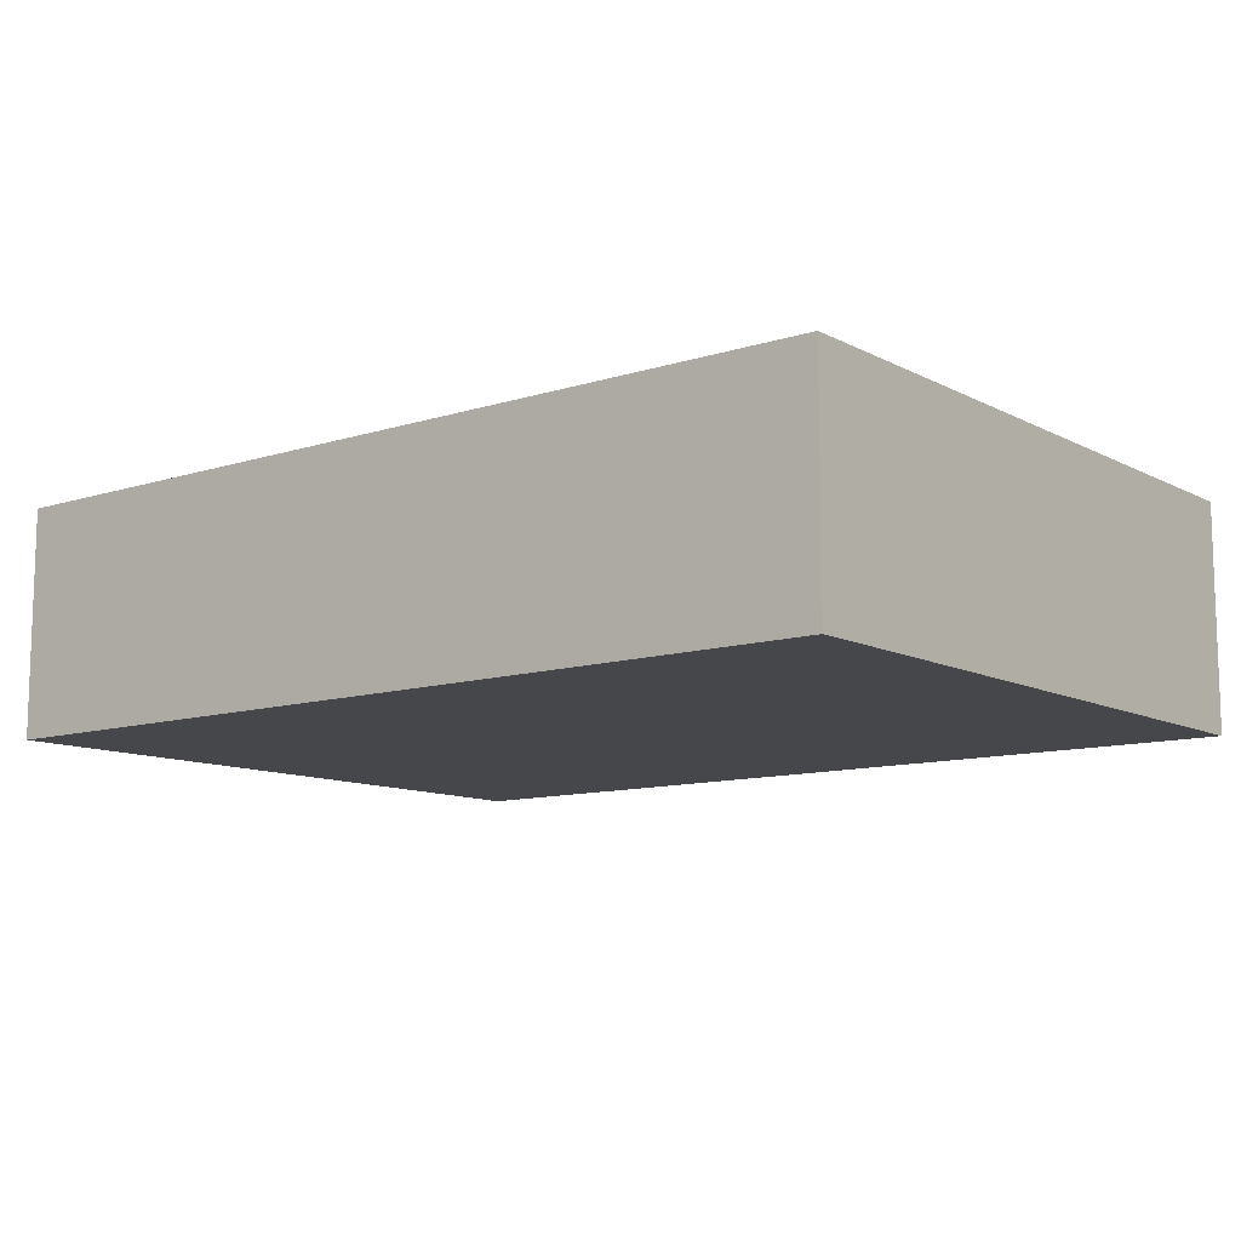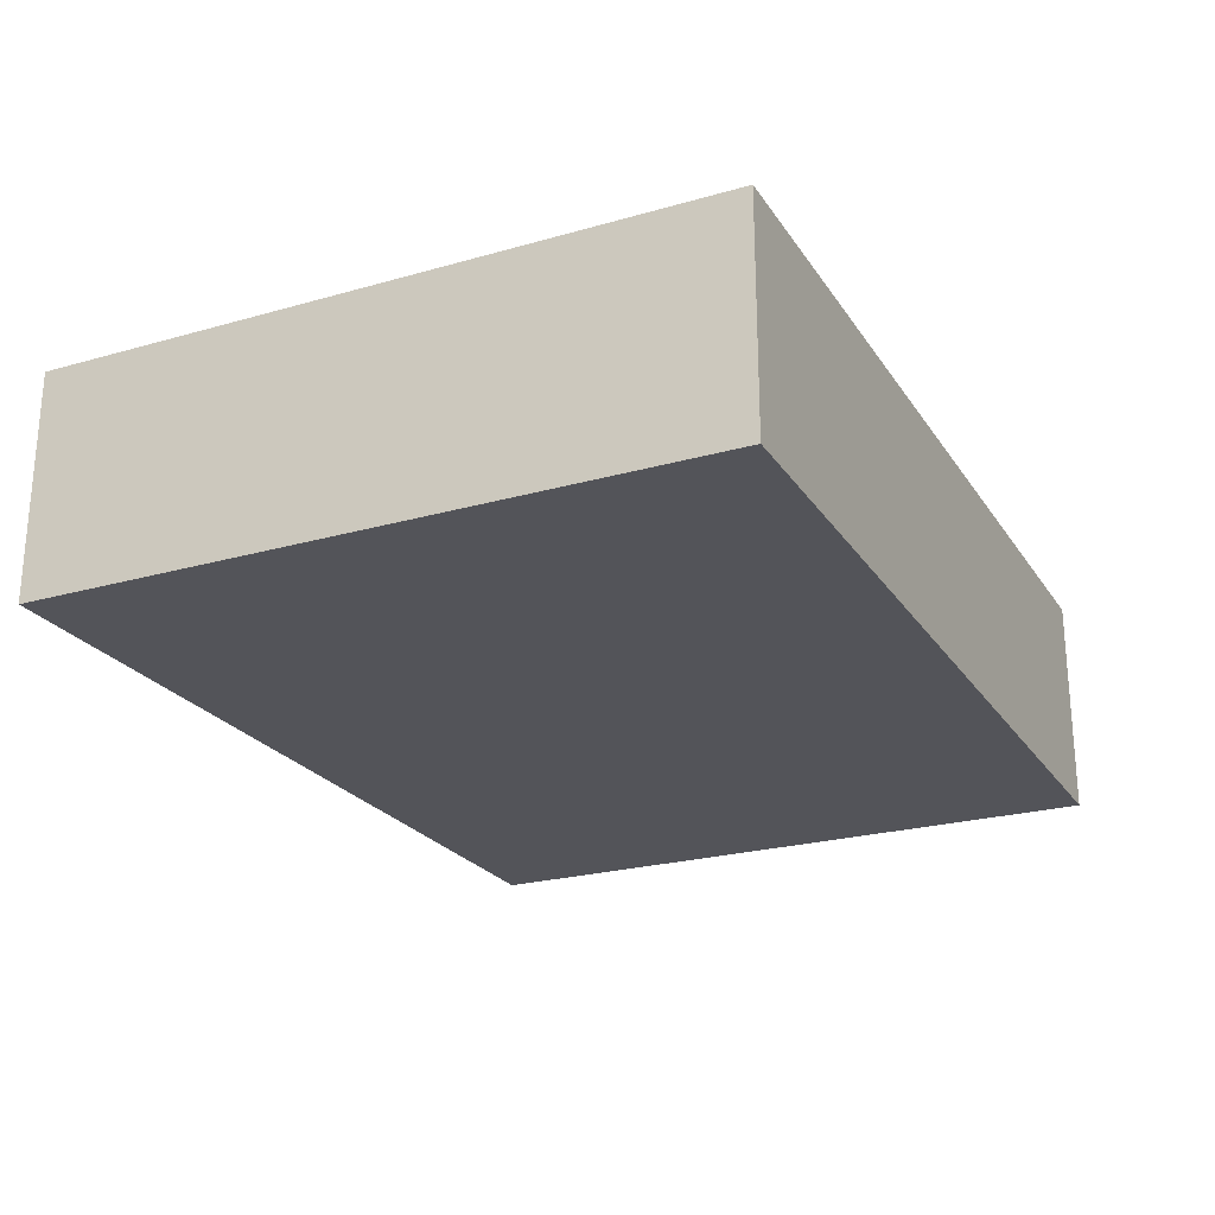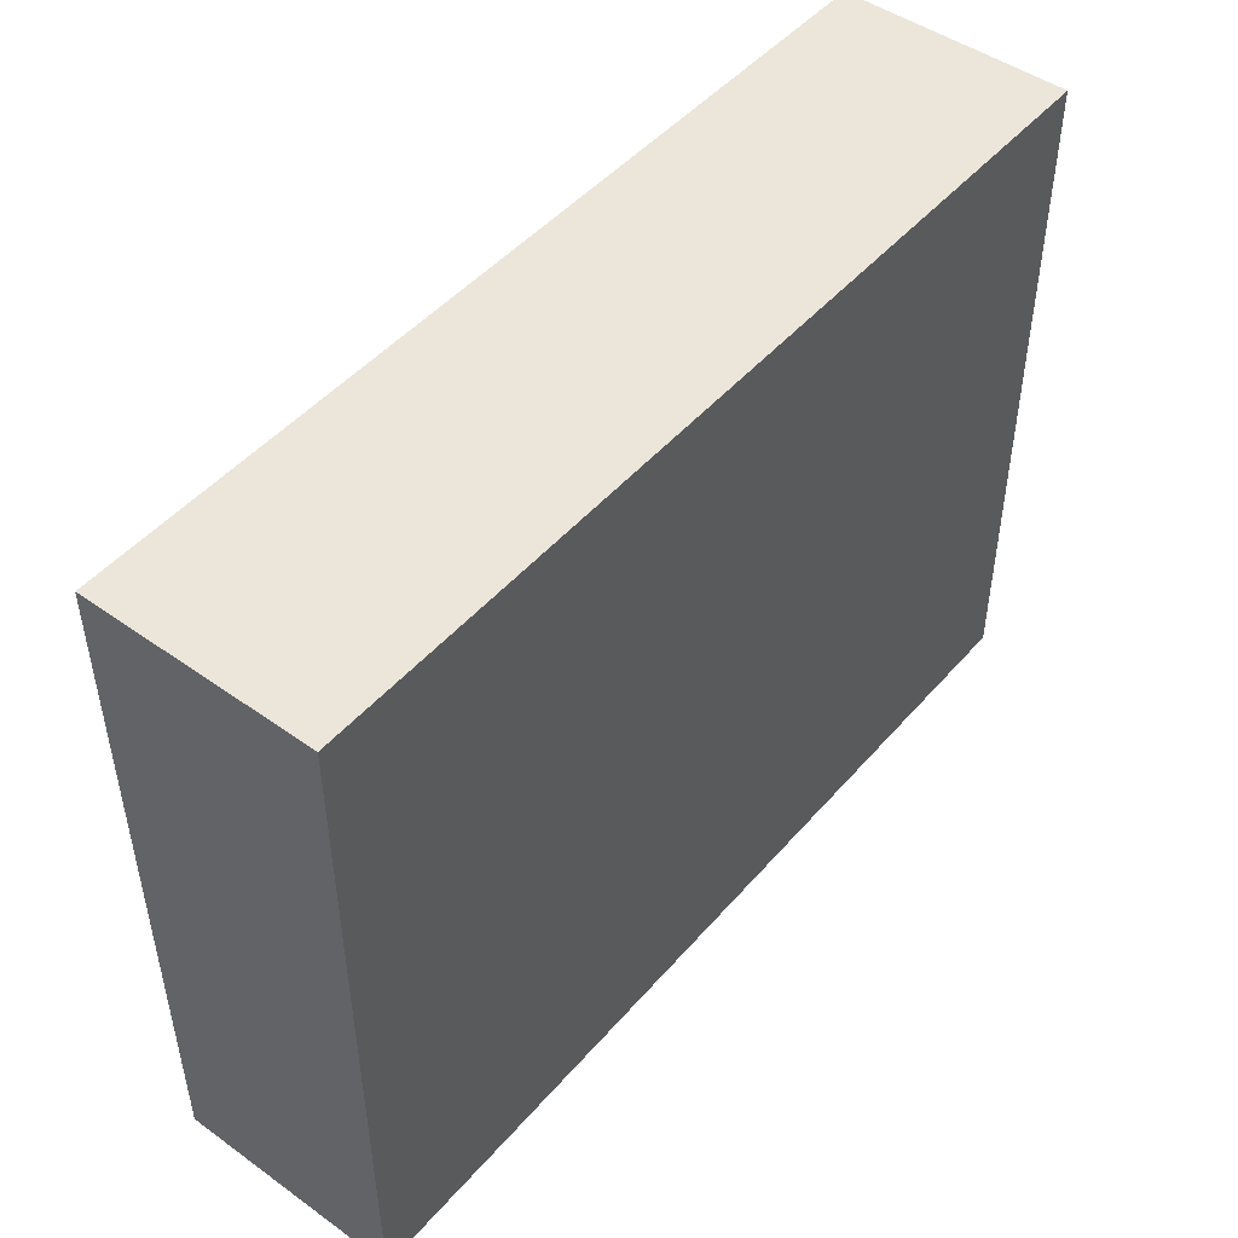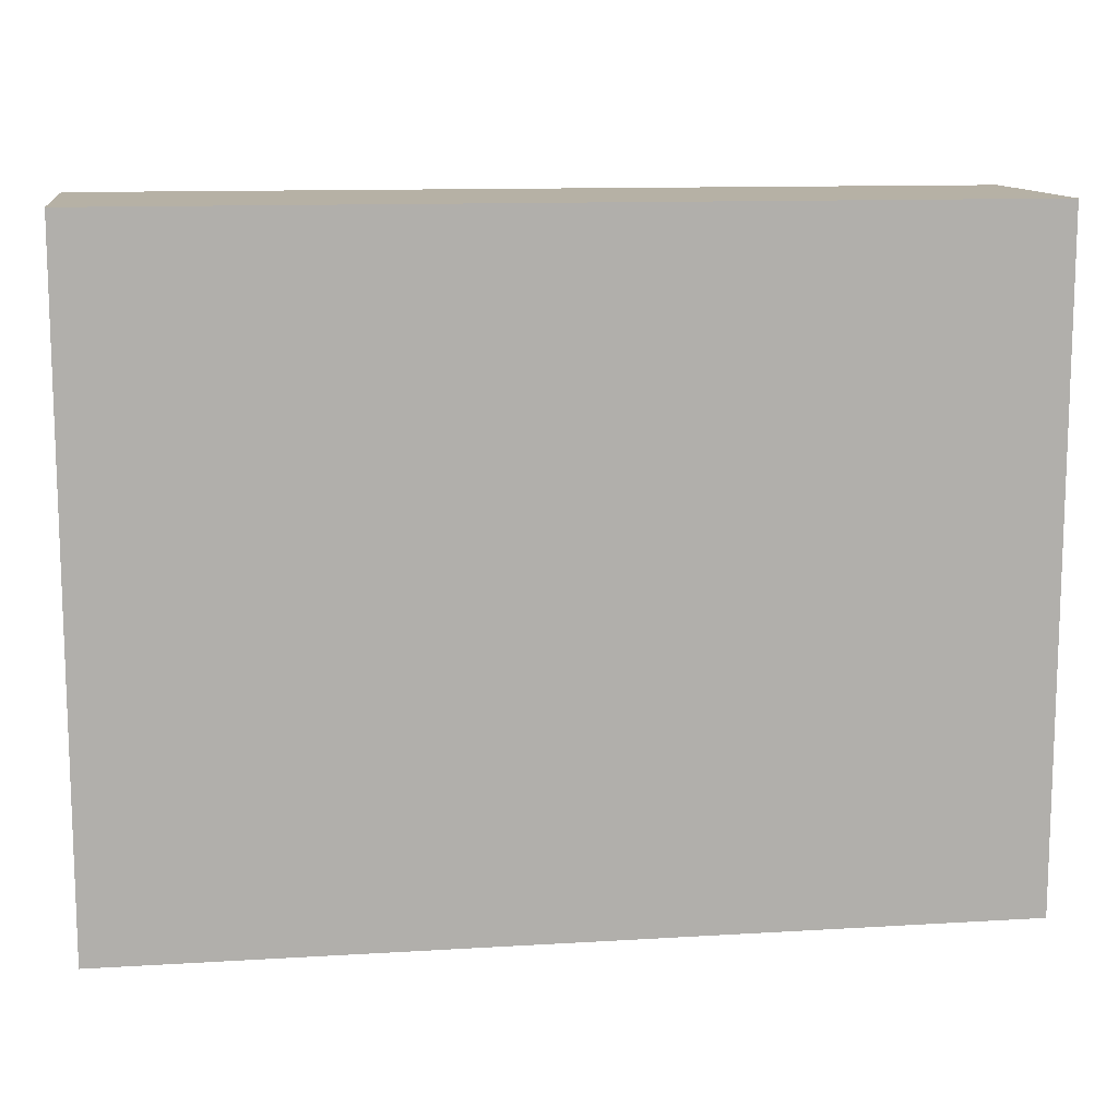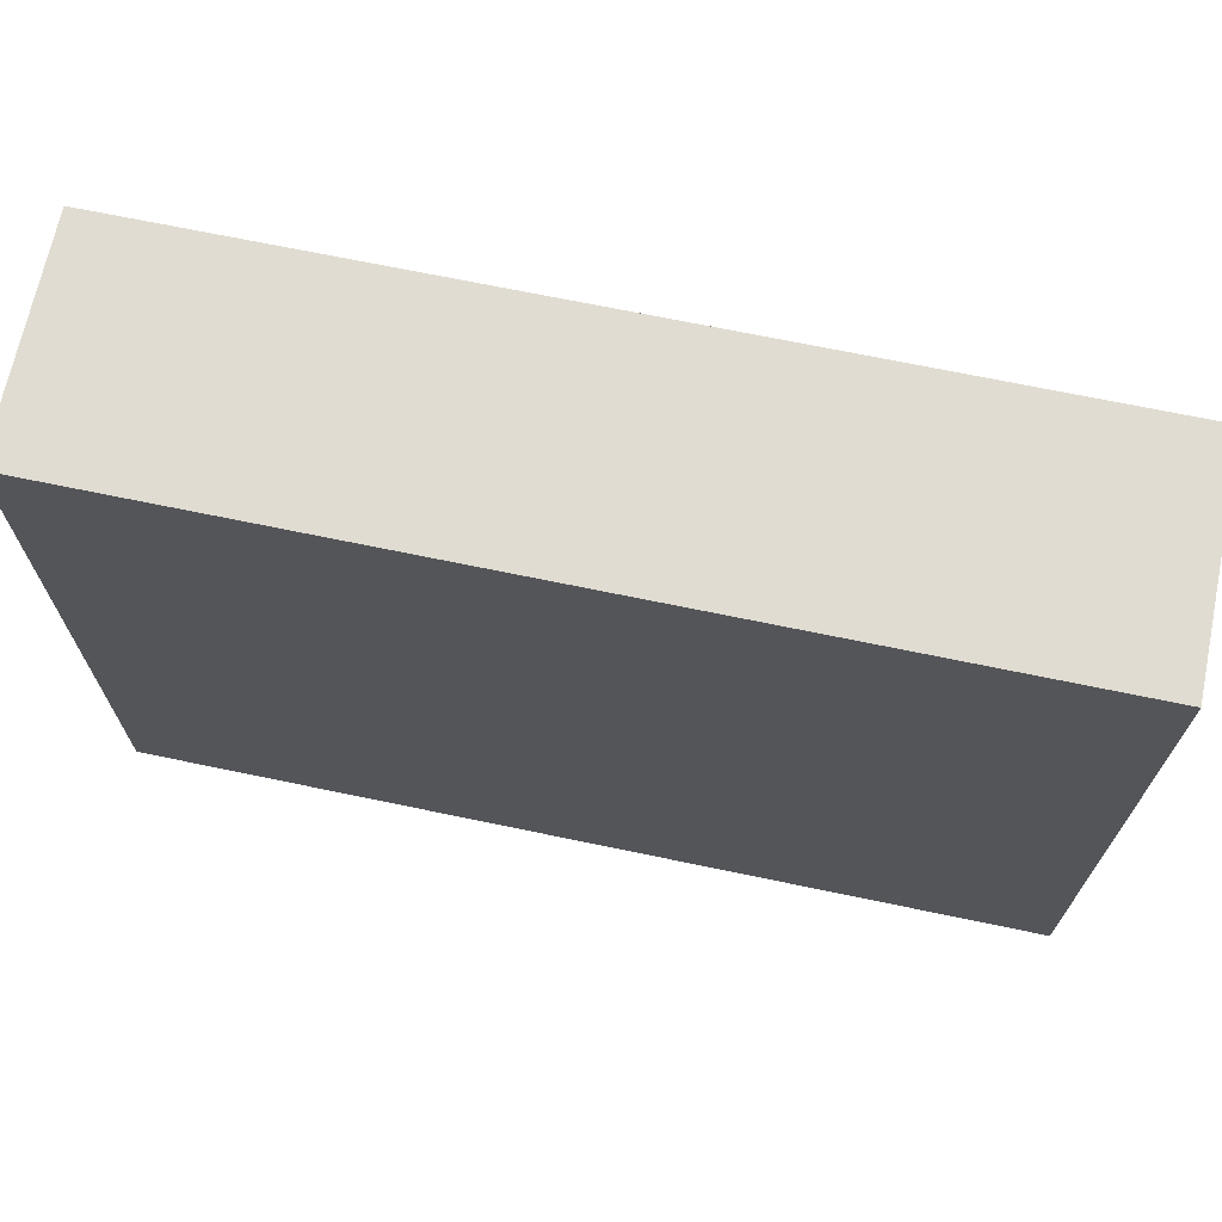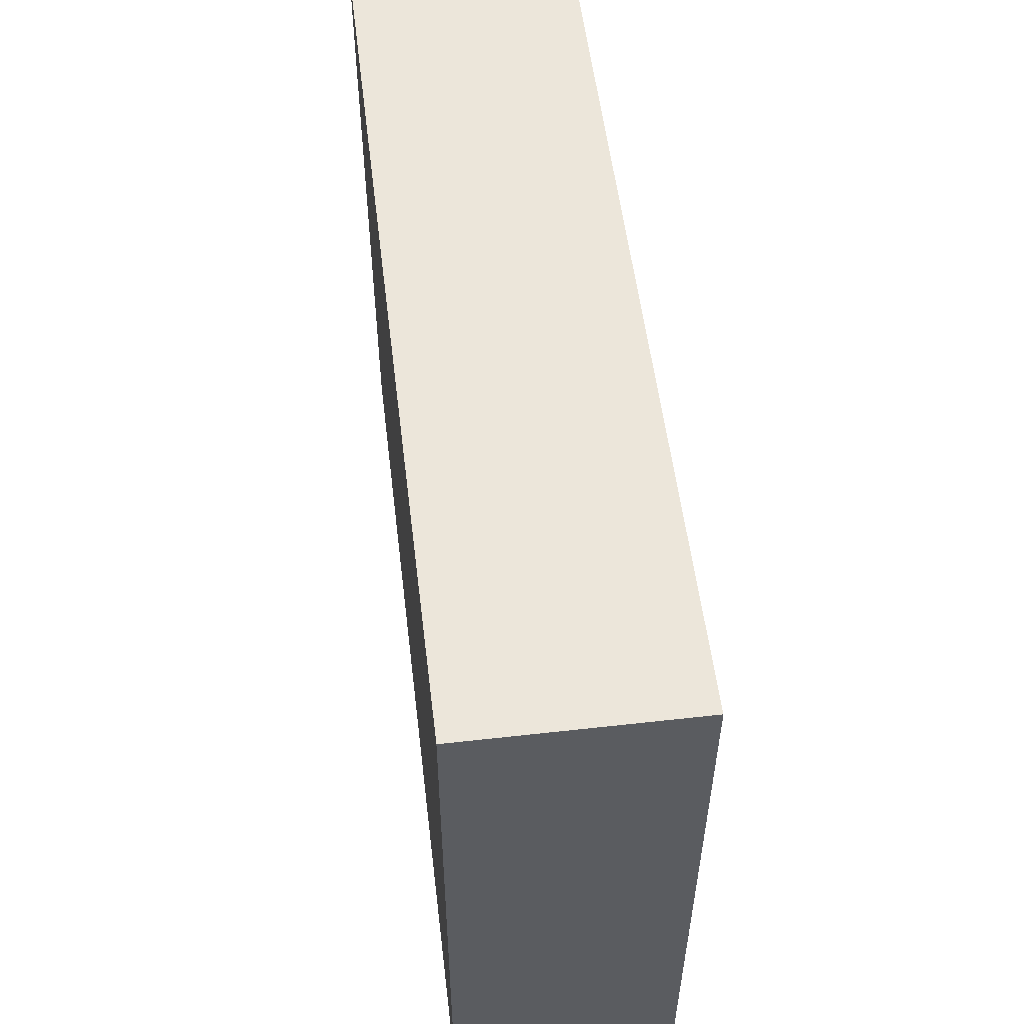
<metadata>
{"format":"obj","ext":"obj","renderer":"f3d","projection":"perspective","resolution":1024,"background":"white","views":[{"elev":-10.7,"azim":38.3,"up":"+Y"},{"elev":-23.8,"azim":-64.6,"up":"+Y"},{"elev":47.8,"azim":128.7,"up":"+Z"},{"elev":12.0,"azim":-8.2,"up":"+Z"},{"elev":69.1,"azim":-168.2,"up":"+Z"},{"elev":54.6,"azim":-96.8,"up":"+Z"}]}
</metadata>
<code>
v -20 0 15
v -20 0 -15
v 20 0 -15
v 20 0 -15
v 20 0 15
v -20 0 15
v -20 10 15
v 20 10 15
v 20 10 -15
v 20 10 -15
v -20 10 -15
v -20 10 15
v -20 0 15
v 20 0 15
v 20 10 15
v 20 10 15
v -20 10 15
v -20 0 15
v 20 0 15
v 20 0 -15
v 20 10 -15
v 20 10 -15
v 20 10 15
v 20 0 15
v 20 0 -15
v -20 0 -15
v -20 10 -15
v -20 10 -15
v 20 10 -15
v 20 0 -15
v -20 0 -15
v -20 0 15
v -20 10 15
v -20 10 15
v -20 10 -15
v -20 0 -15
g UnrealEdObject
f 1 2 3
f 4 5 6
f 7 8 9
f 10 11 12
f 13 14 15
f 16 17 18
f 19 20 21
f 22 23 24
f 31 32 33
f 34 35 36
f 25 26 27
f 28 29 30
g

</code>
